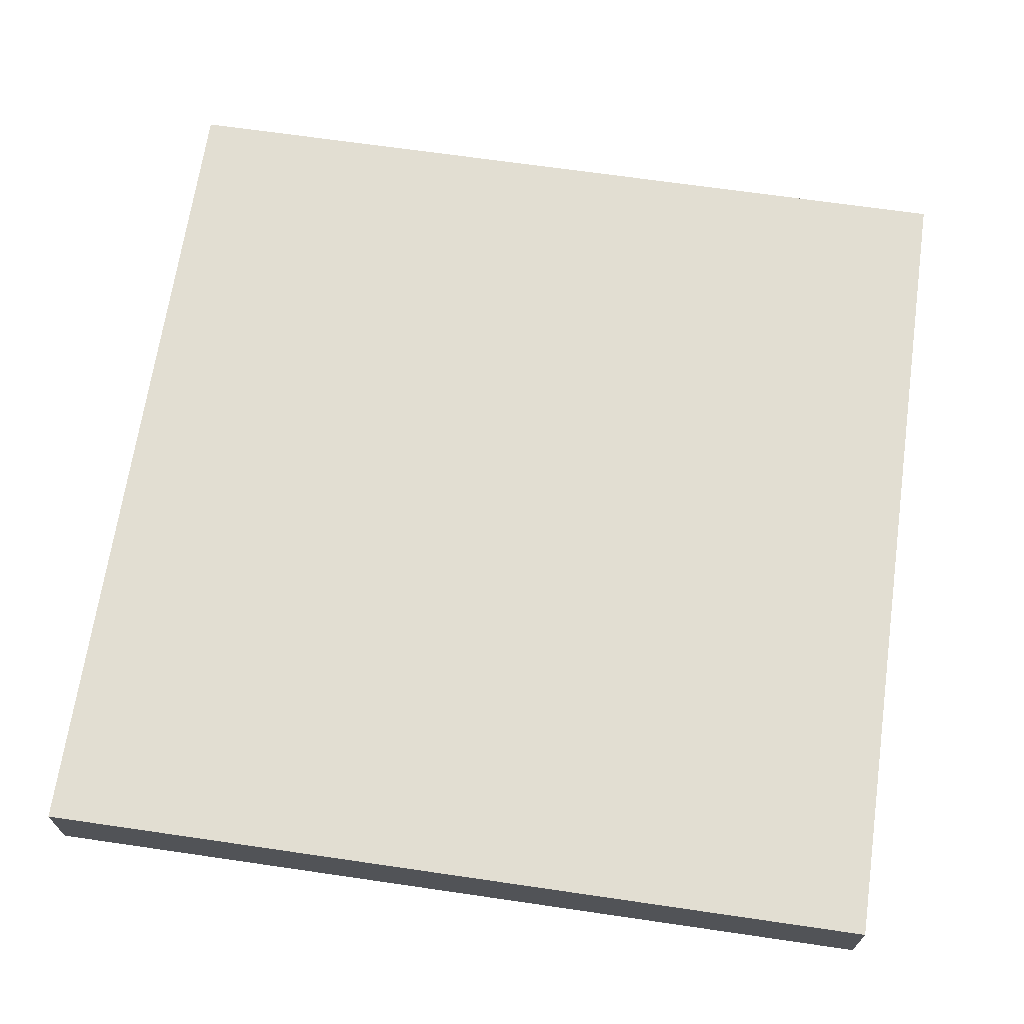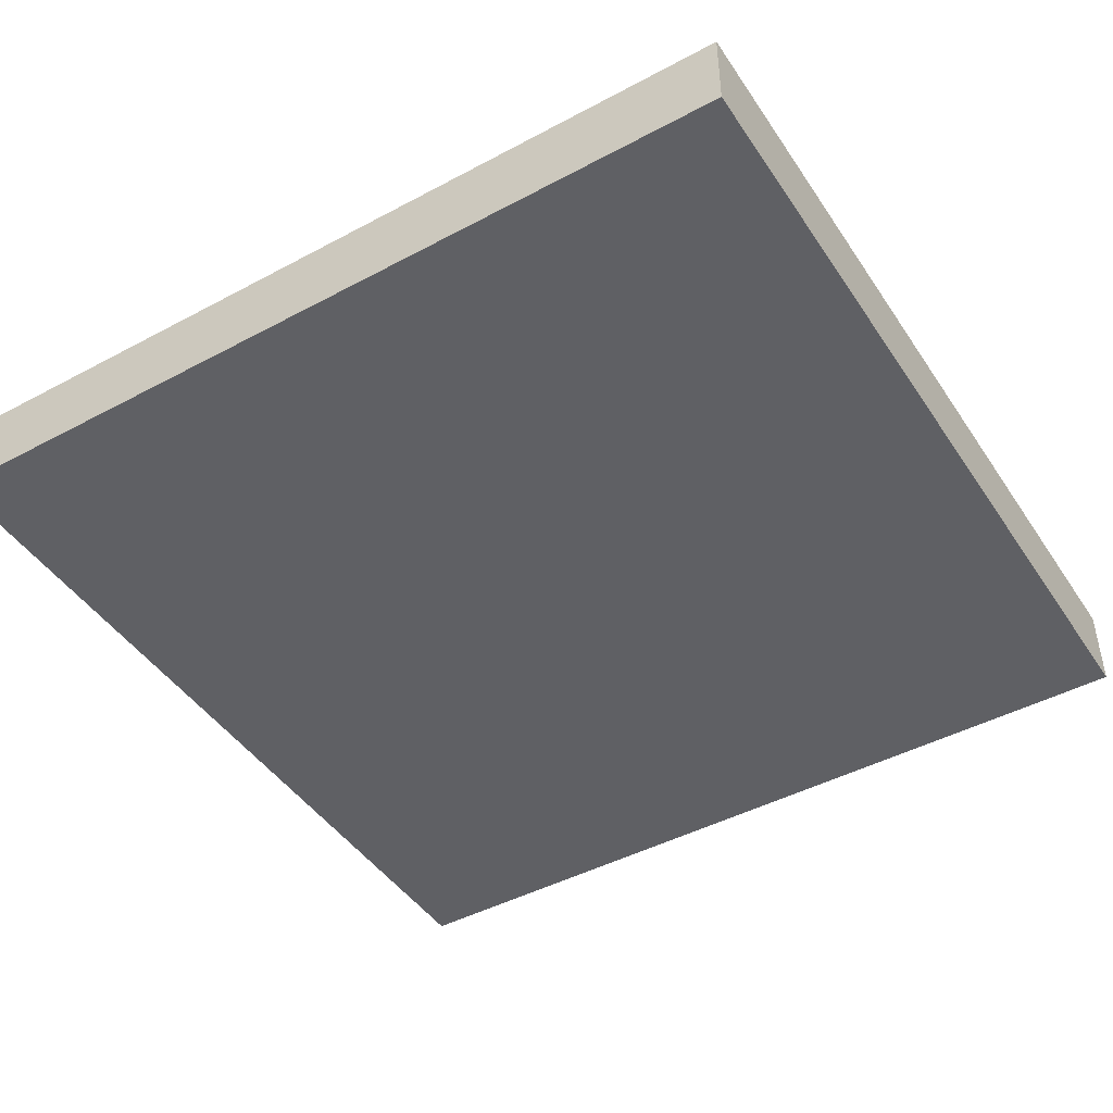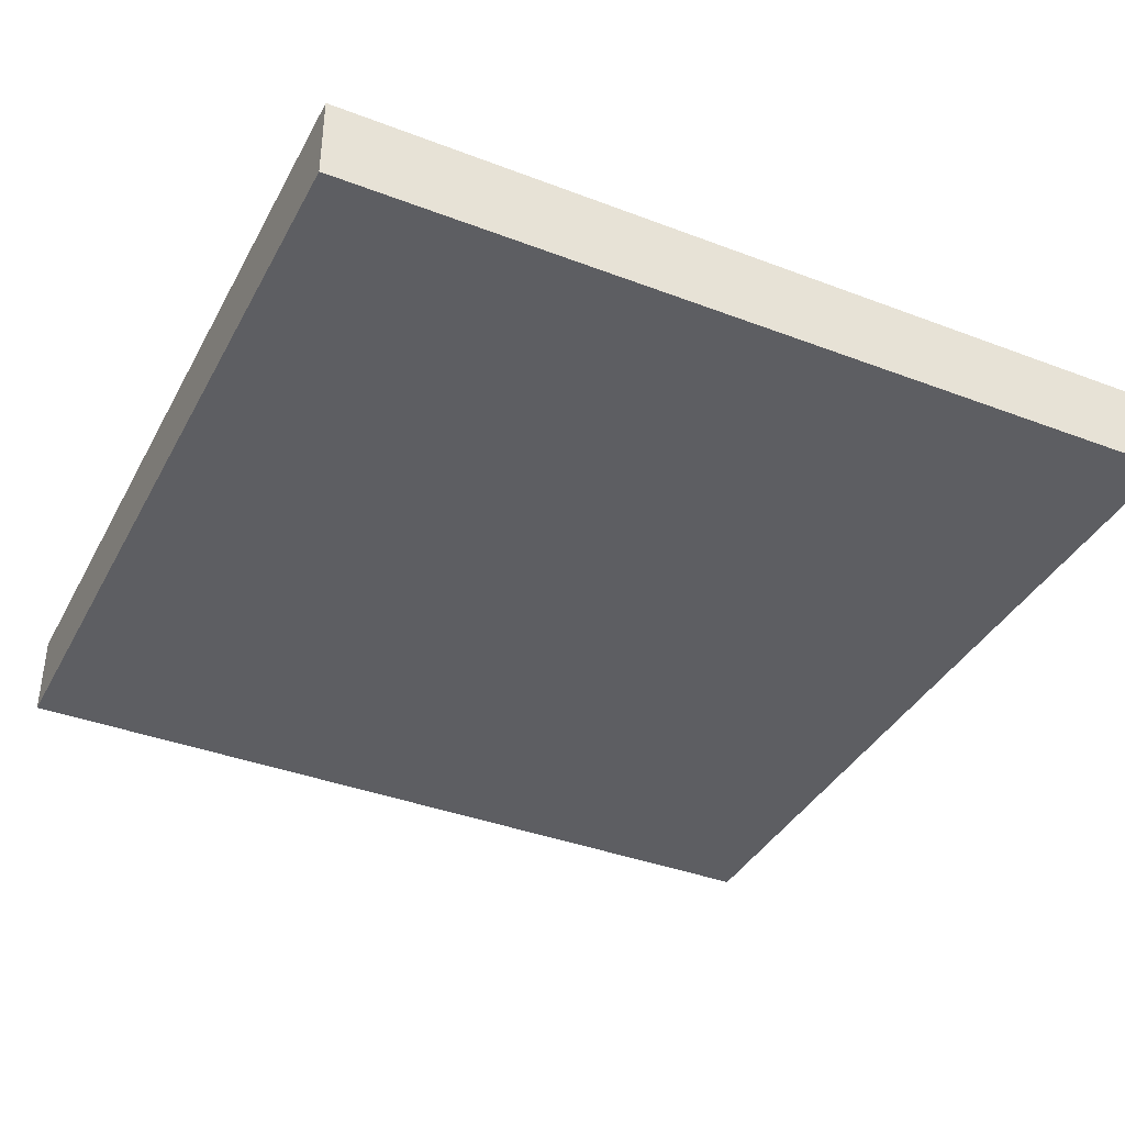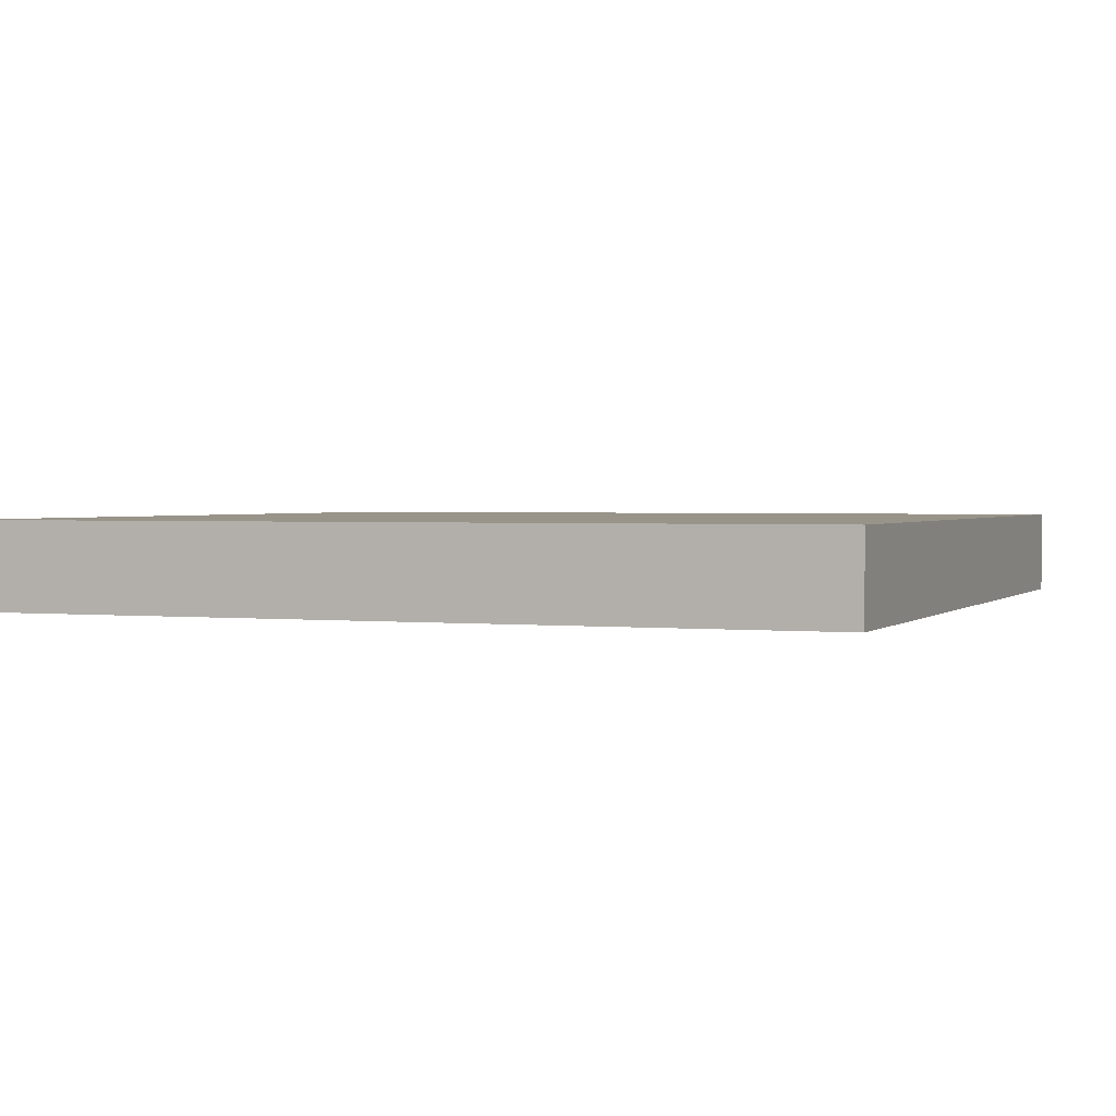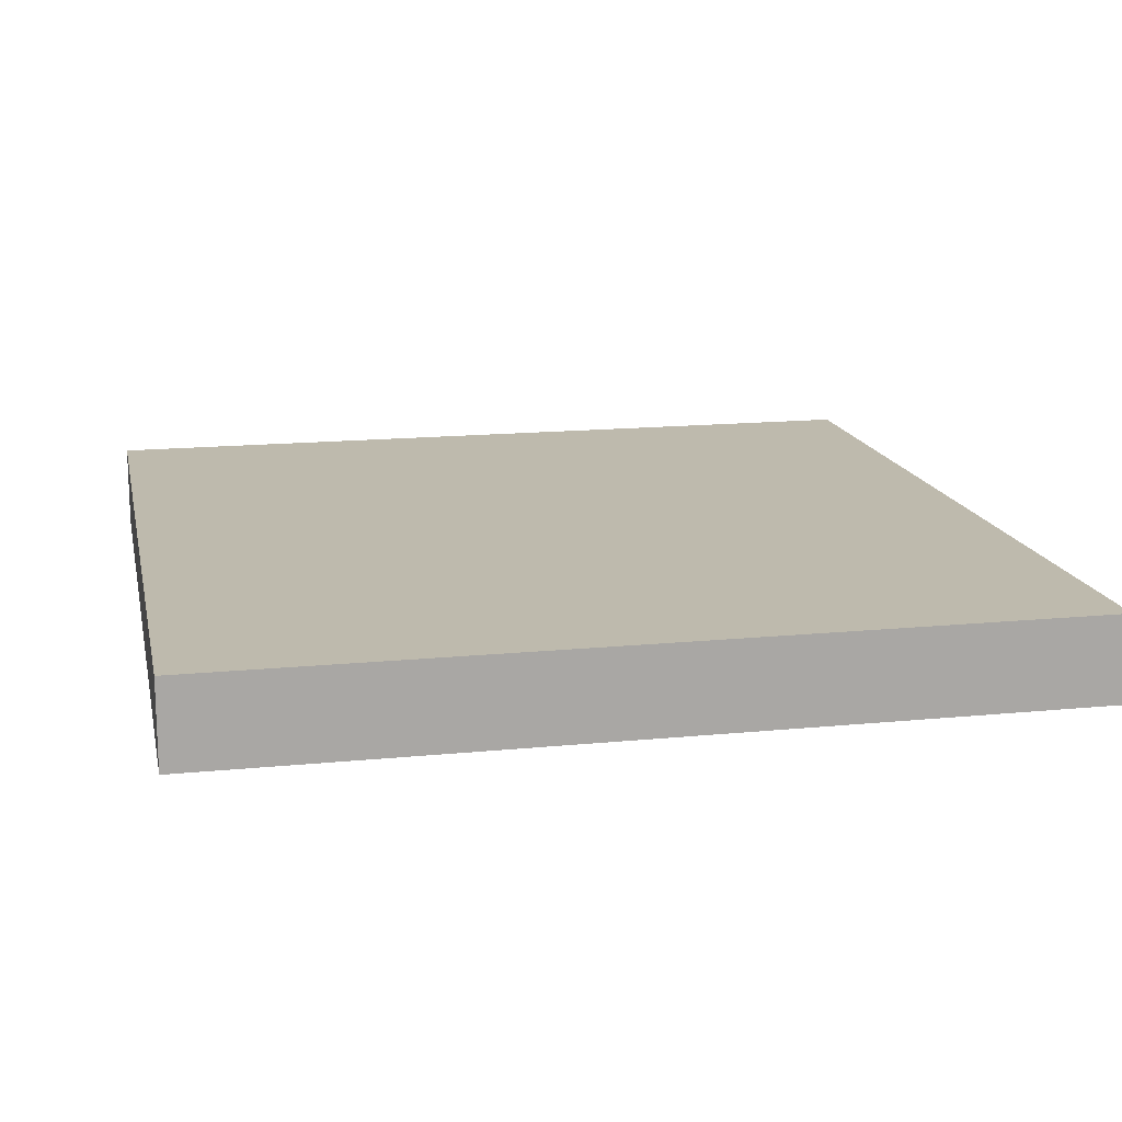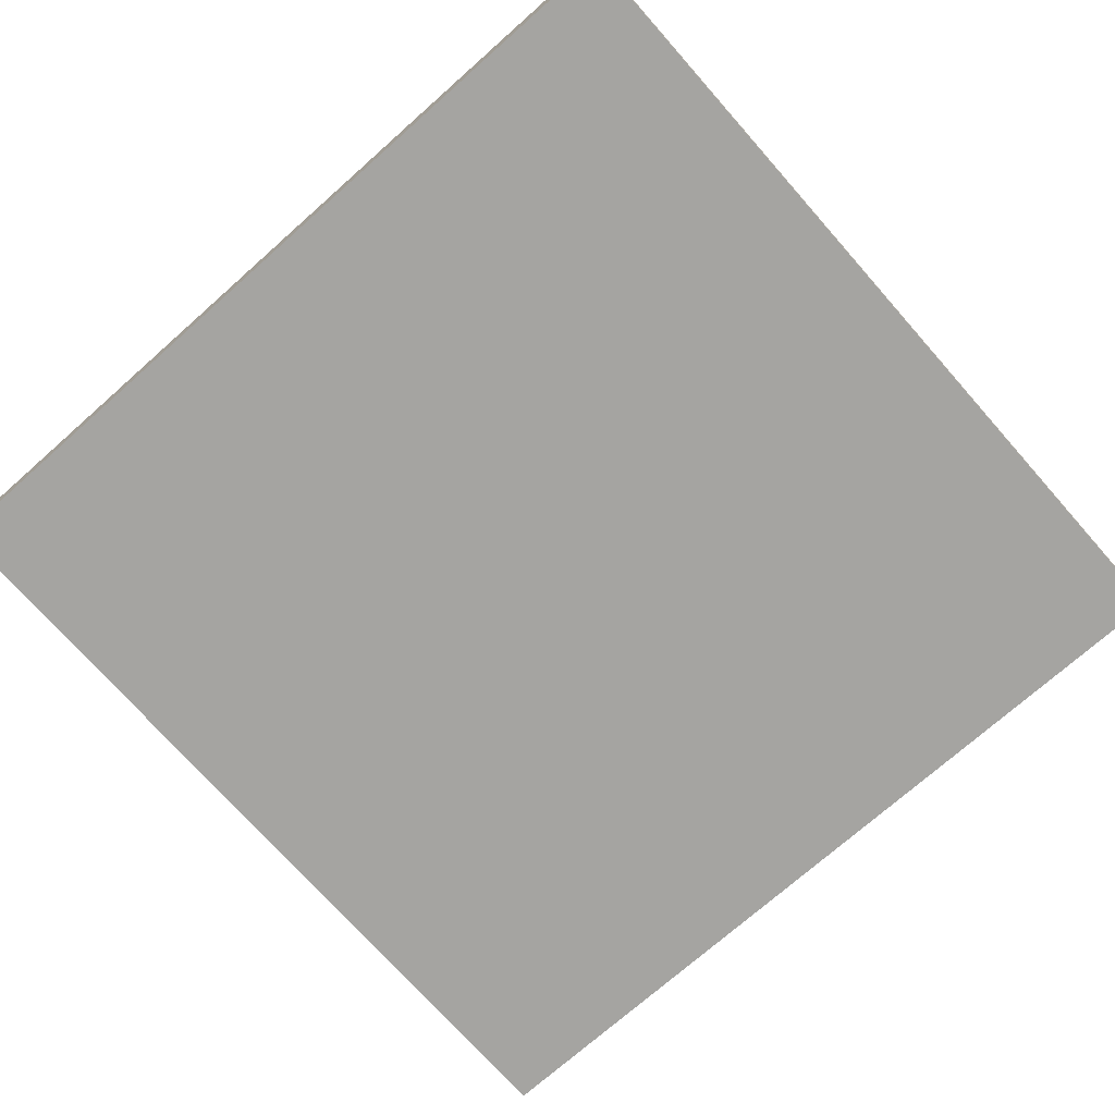
<metadata>
{"format":"obj","ext":"obj","renderer":"f3d","projection":"perspective","resolution":1024,"background":"white","views":[{"elev":67.8,"azim":-81.7,"up":"+Y"},{"elev":-45.2,"azim":-58.3,"up":"+Y"},{"elev":-38.4,"azim":-25.7,"up":"+Y"},{"elev":1.7,"azim":21.3,"up":"+Y"},{"elev":15.4,"azim":-101.9,"up":"+Y"},{"elev":-73.3,"azim":-138.5,"up":"+Y"}]}
</metadata>
<code>
v 15 0 -15
v -15 0 -15
v -15 3 -15
v 15 3 -15
v 15 3 -15
v -15 3 -15
v -15 3 15
v 15 3 15
v 15 0 15
v 15 0 -15
v 15 3 -15
v 15 3 15
v -15 0 -15
v 15 0 -15
v 15 0 15
v -15 0 15
v -15 0 15
v 15 0 15
v 15 3 15
v -15 3 15
v -15 0 -15
v -15 0 15
v -15 3 15
v -15 3 -15
f 1 2 4
f 4 2 3
f 6 7 5
f 5 7 8
f 9 10 12
f 12 10 11
f 13 14 16
f 16 14 15
f 17 18 20
f 20 18 19
f 21 22 24
f 24 22 23

</code>
